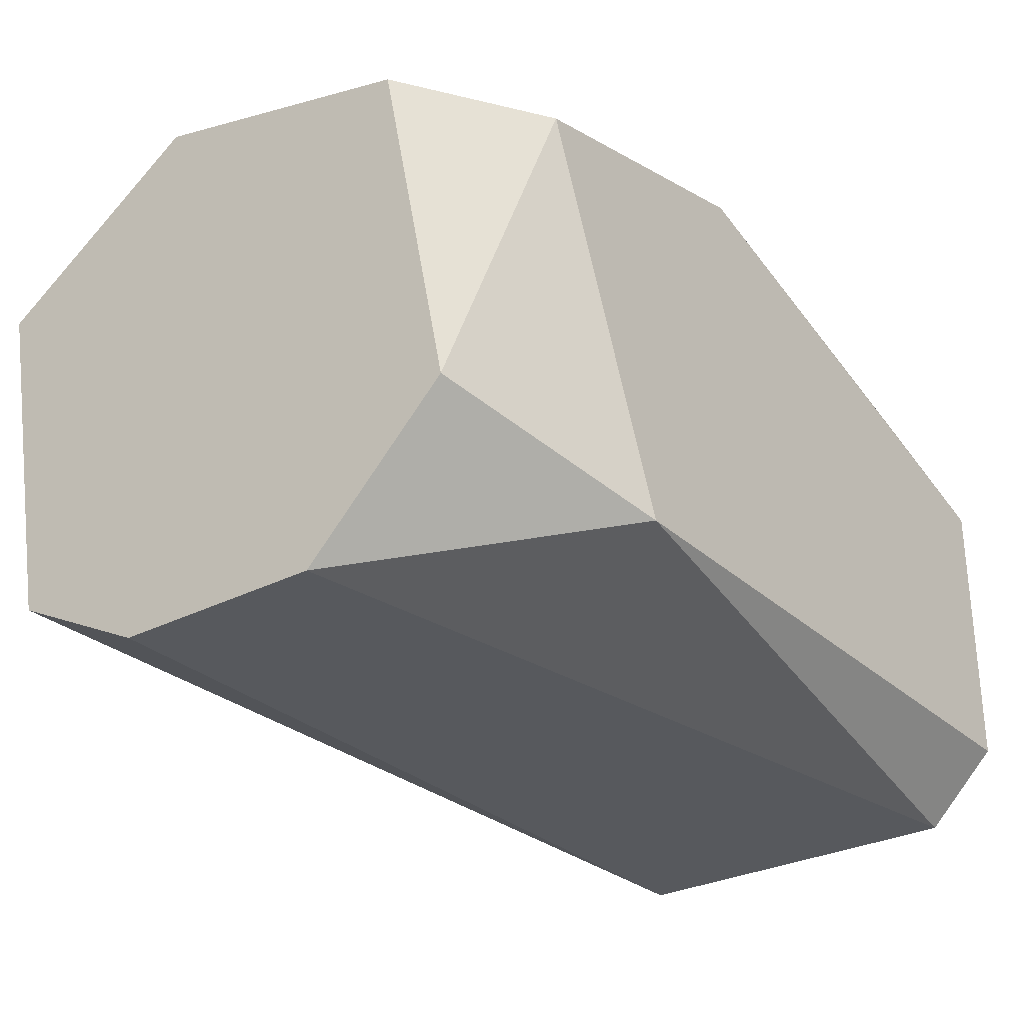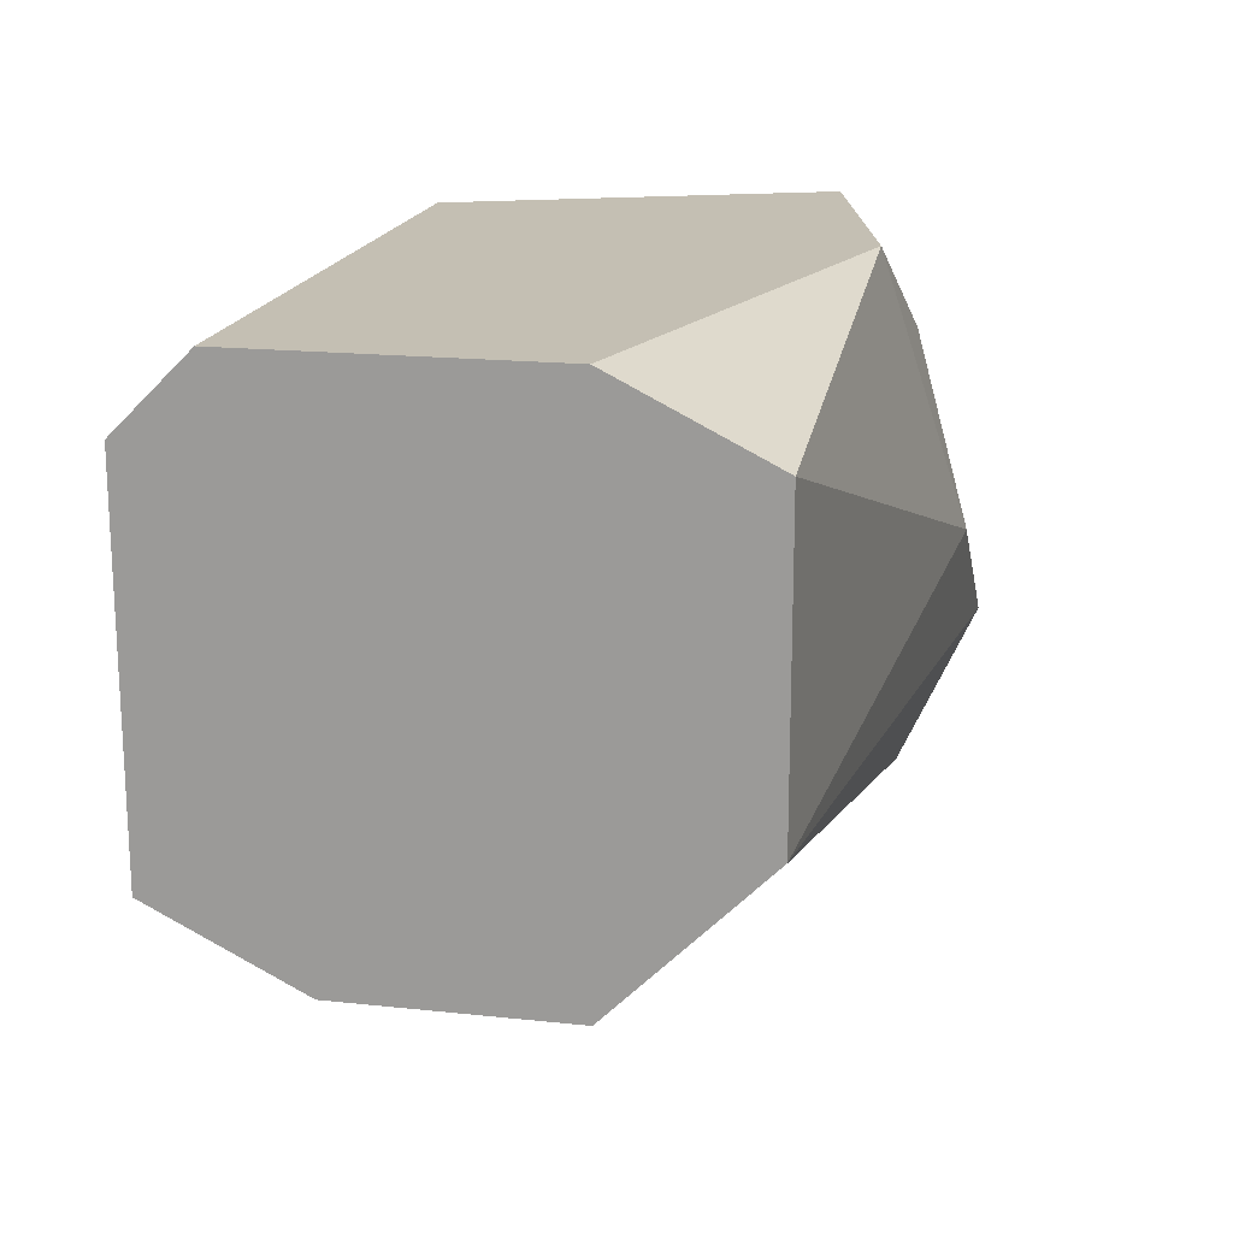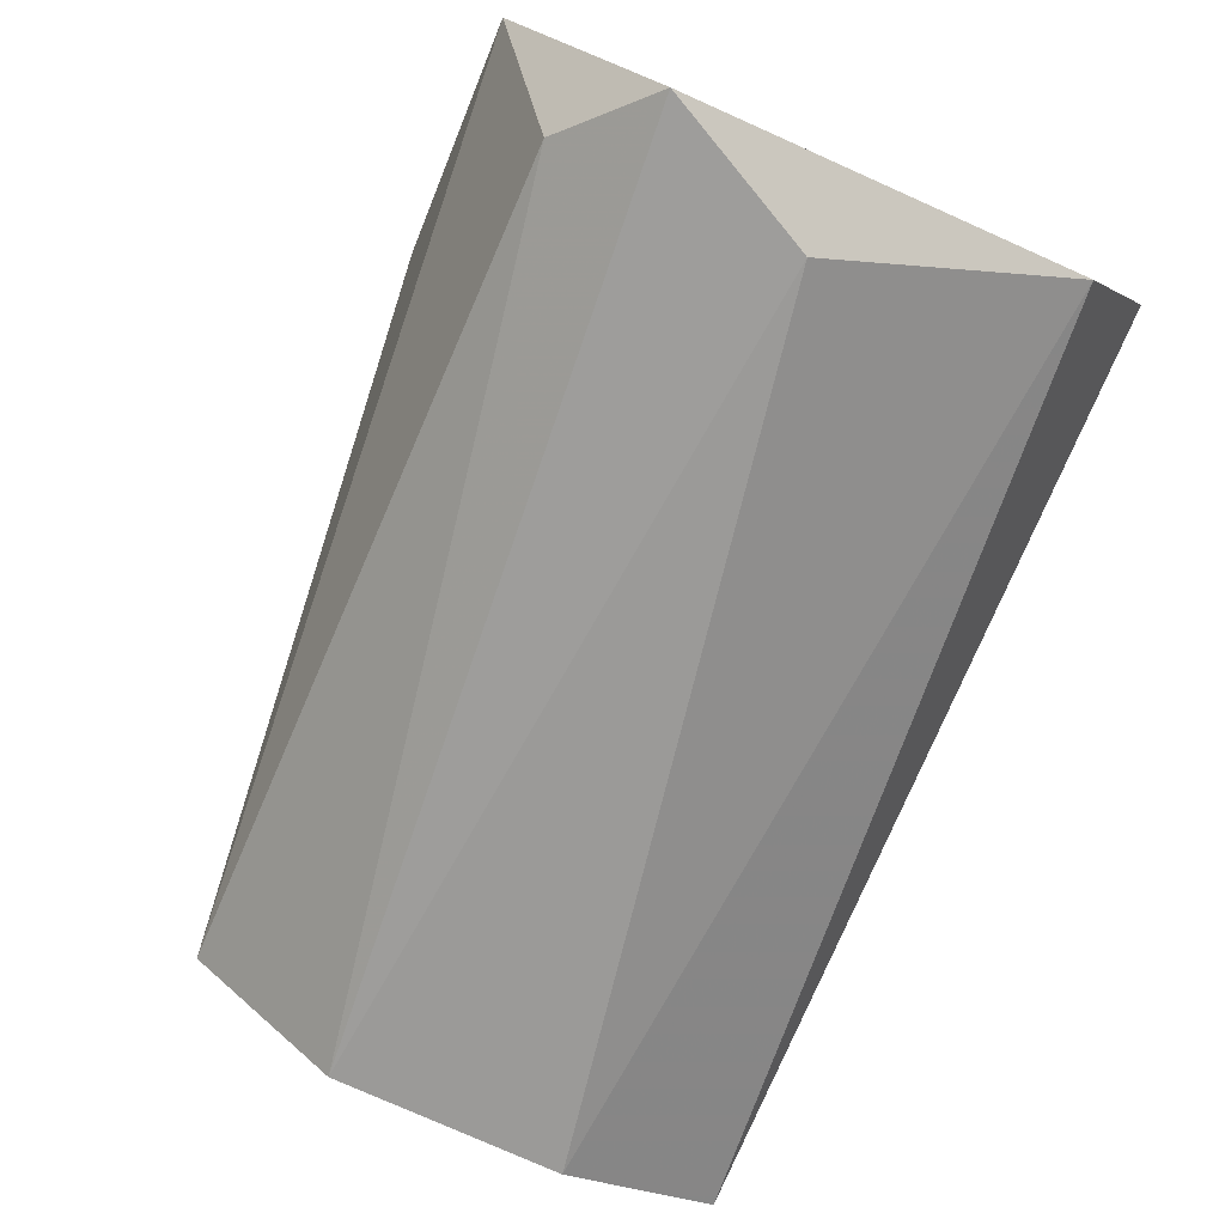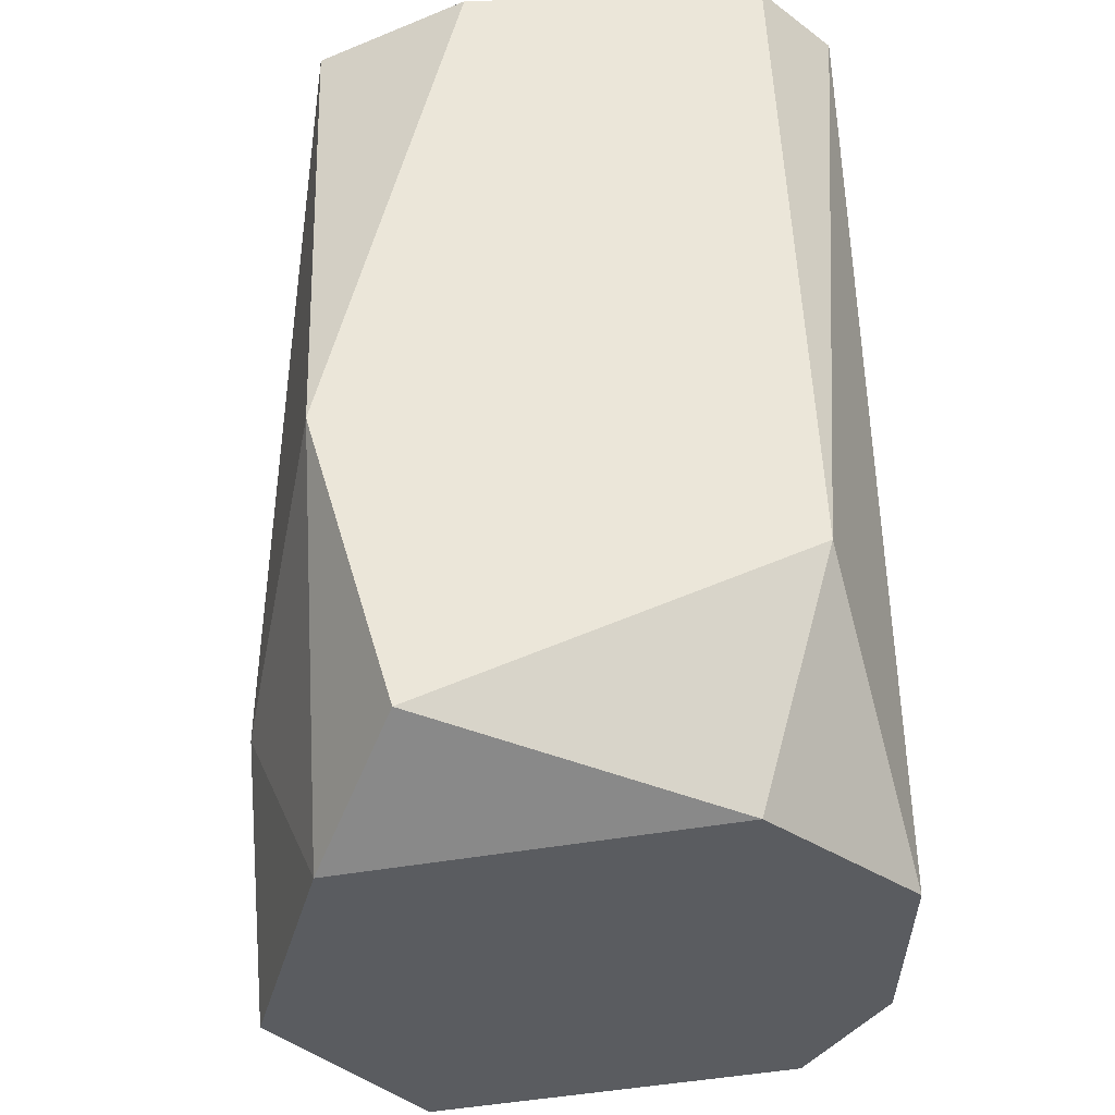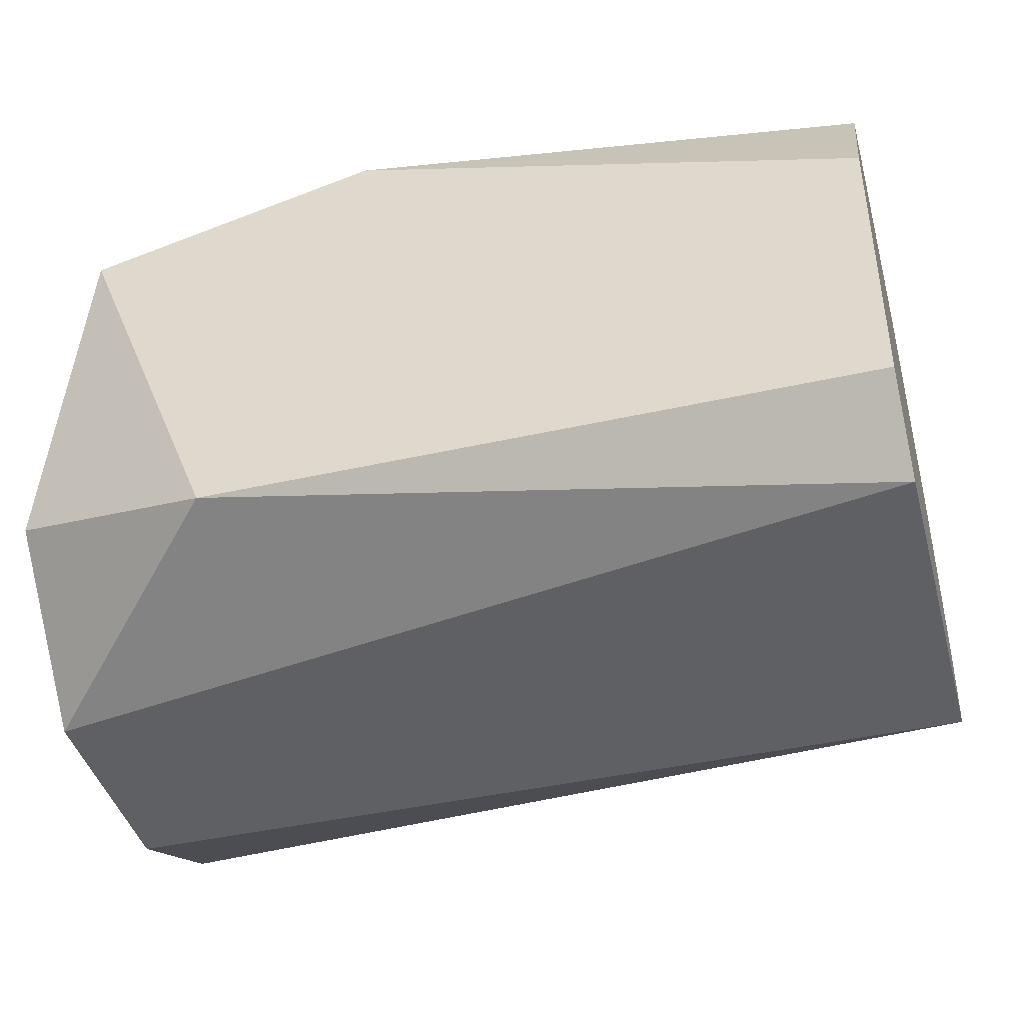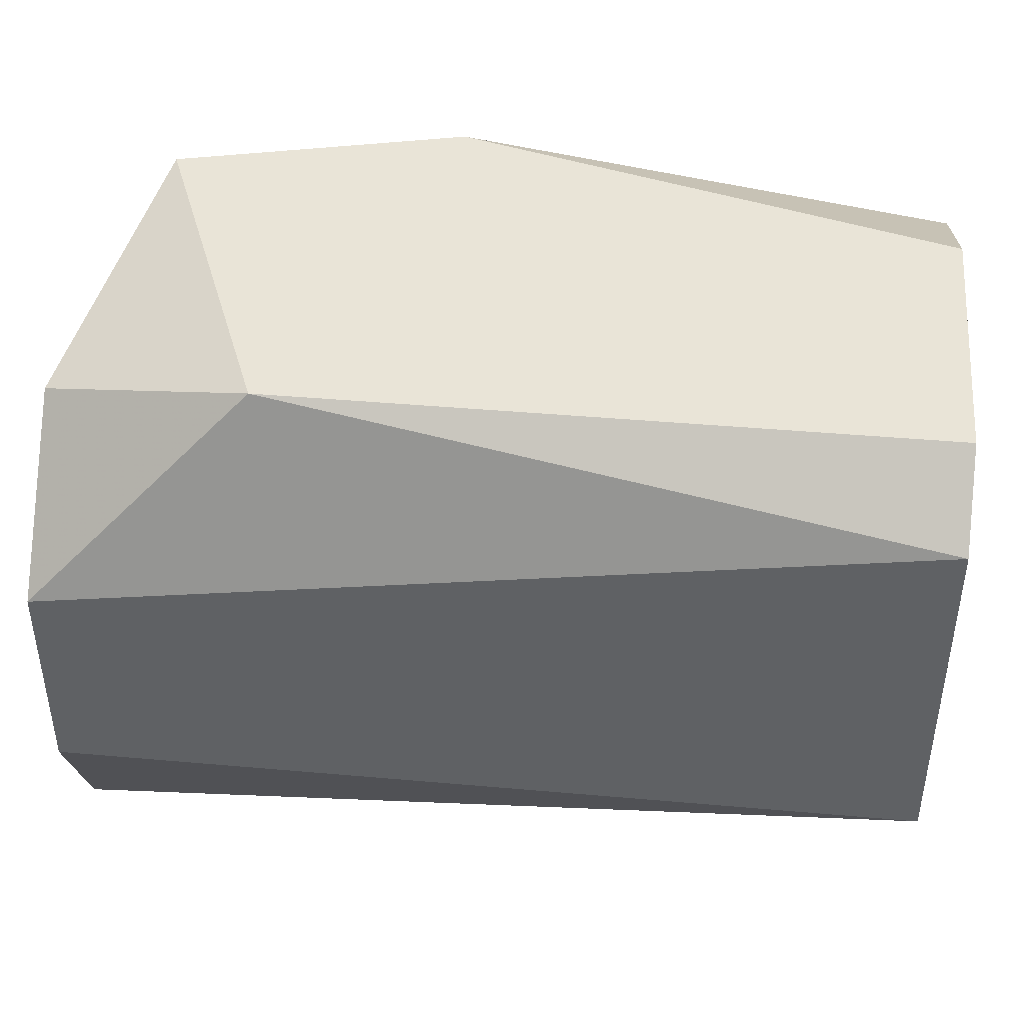
<metadata>
{"format":"obj","ext":"obj","renderer":"f3d","projection":"perspective","resolution":1024,"background":"white","views":[{"elev":-29.4,"azim":127.2,"up":"+Z"},{"elev":17.9,"azim":-78.2,"up":"+Y"},{"elev":-79.5,"azim":66.2,"up":"+Y"},{"elev":55.3,"azim":87.6,"up":"+Y"},{"elev":-42.3,"azim":-164.9,"up":"+Z"},{"elev":42.9,"azim":-174.0,"up":"+Y"}]}
</metadata>
<code>
v 0.006707 0.0107 0.03571
v 0.006707 0.01868 0.03748
v 0.007597 0.01691 0.03837
v -0.003052 0.01425 0.03837
v -0.003052 0.01779 0.03216
v 0.007597 0.01602 0.03216
v -0.003052 0.01336 0.03216
v -0.003052 0.01779 0.03837
v 0.007597 0.01336 0.03926
v 0.007597 0.01158 0.03305
v 0.004932 0.01868 0.03305
v -0.003052 0.01247 0.03659
v -0.003052 0.01868 0.03659
v 0.007597 0.0107 0.03748
v 0.003158 0.01868 0.03837
v -0.003052 0.01247 0.03393
v -0.003052 0.01868 0.03305
v 0.007597 0.01336 0.03216
v 0.007597 0.01779 0.03393
v 0.004932 0.01513 0.03926
v 0.006707 0.01158 0.03837
f 12 14 21
f 4 5 7
f 5 6 7
f 5 4 8
f 6 3 9
f 6 9 10
f 6 5 11
f 4 7 12
f 5 8 13
f 2 11 13
f 1 10 14
f 10 9 14
f 12 1 14
f 3 2 15
f 2 13 15
f 13 8 15
f 10 1 16
f 7 10 16
f 1 12 16
f 12 7 16
f 11 5 17
f 5 13 17
f 13 11 17
f 7 6 18
f 10 7 18
f 6 10 18
f 2 3 19
f 3 6 19
f 11 2 19
f 6 11 19
f 8 4 20
f 4 9 20
f 9 3 20
f 3 15 20
f 15 8 20
f 9 4 21
f 4 12 21
f 14 9 21

</code>
